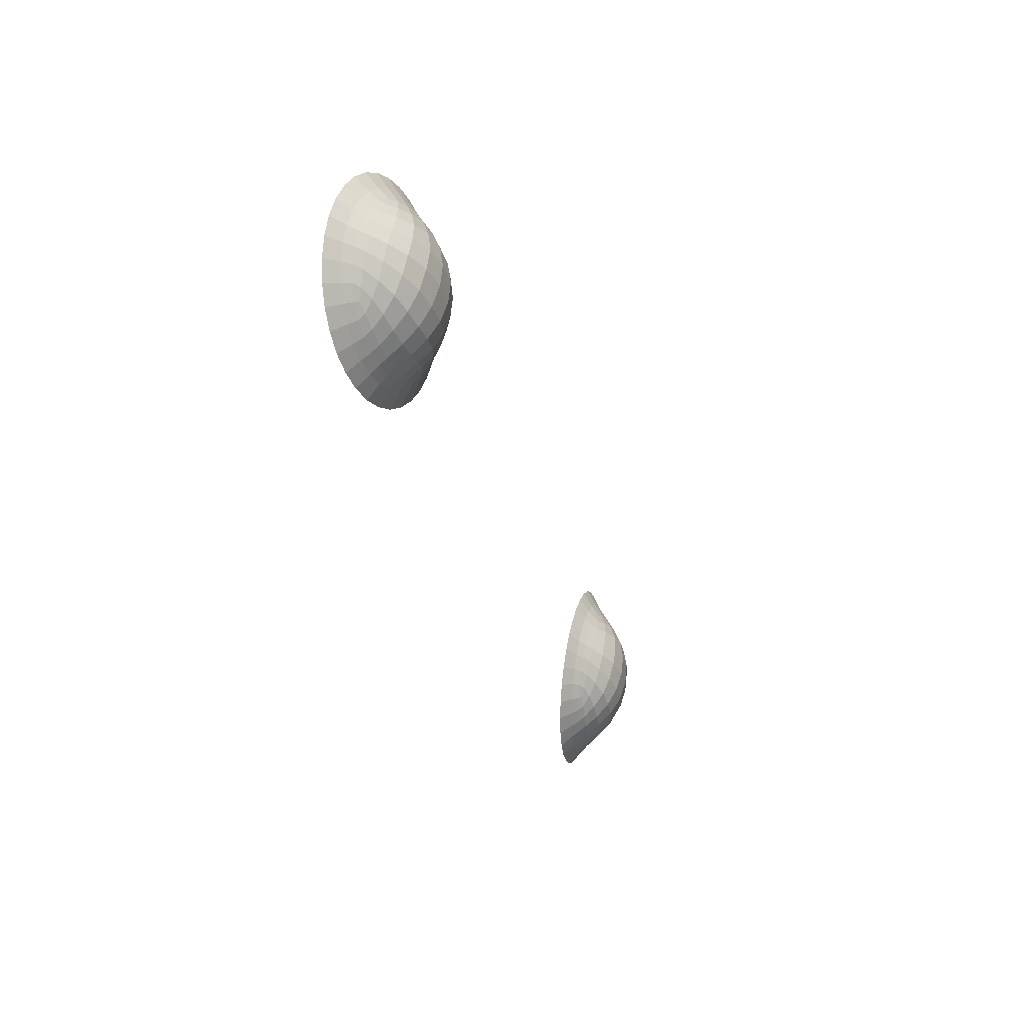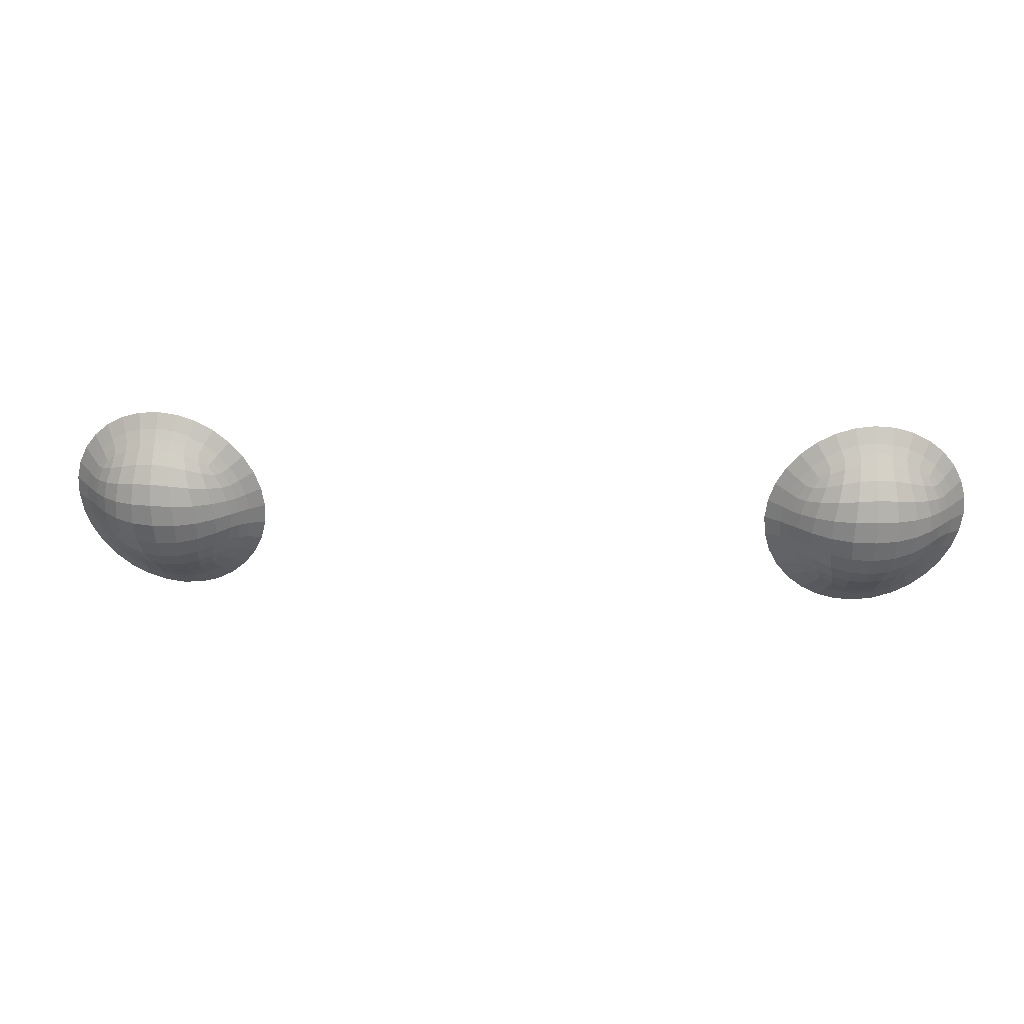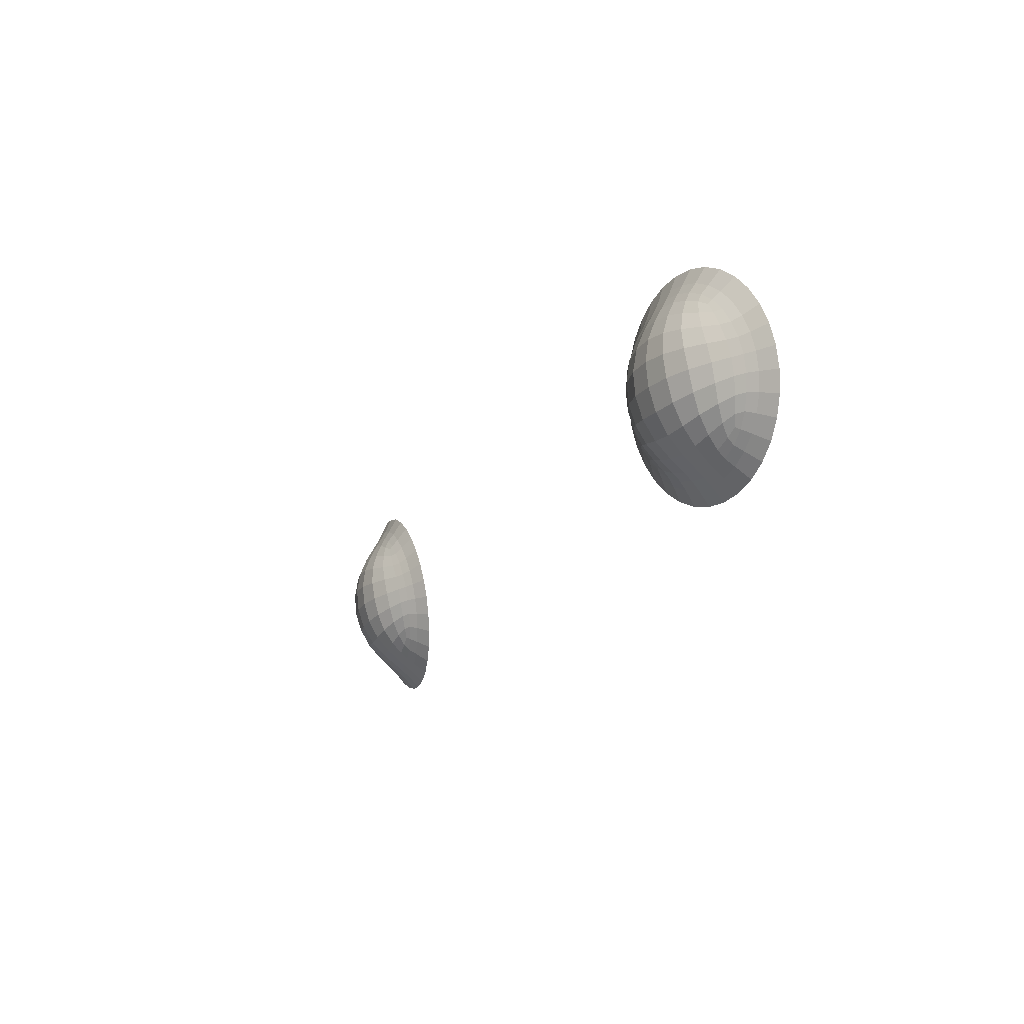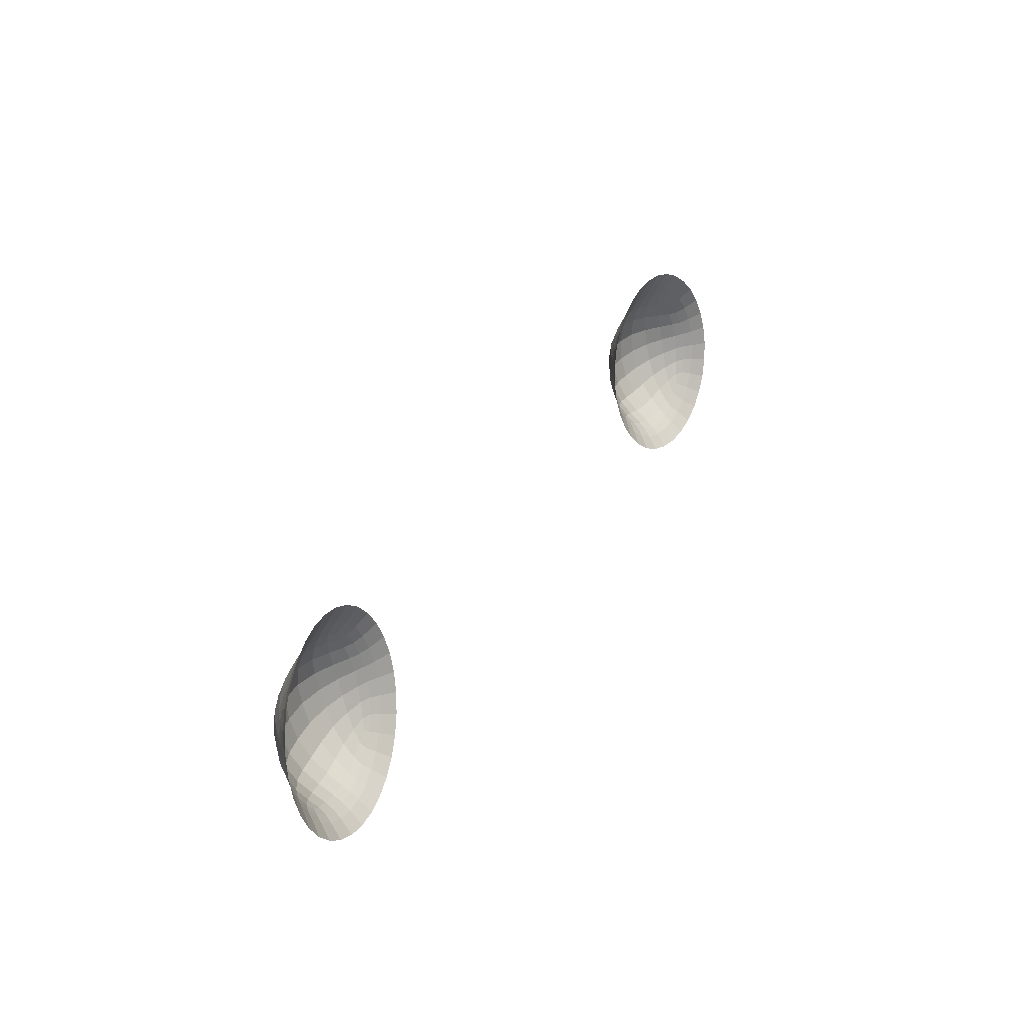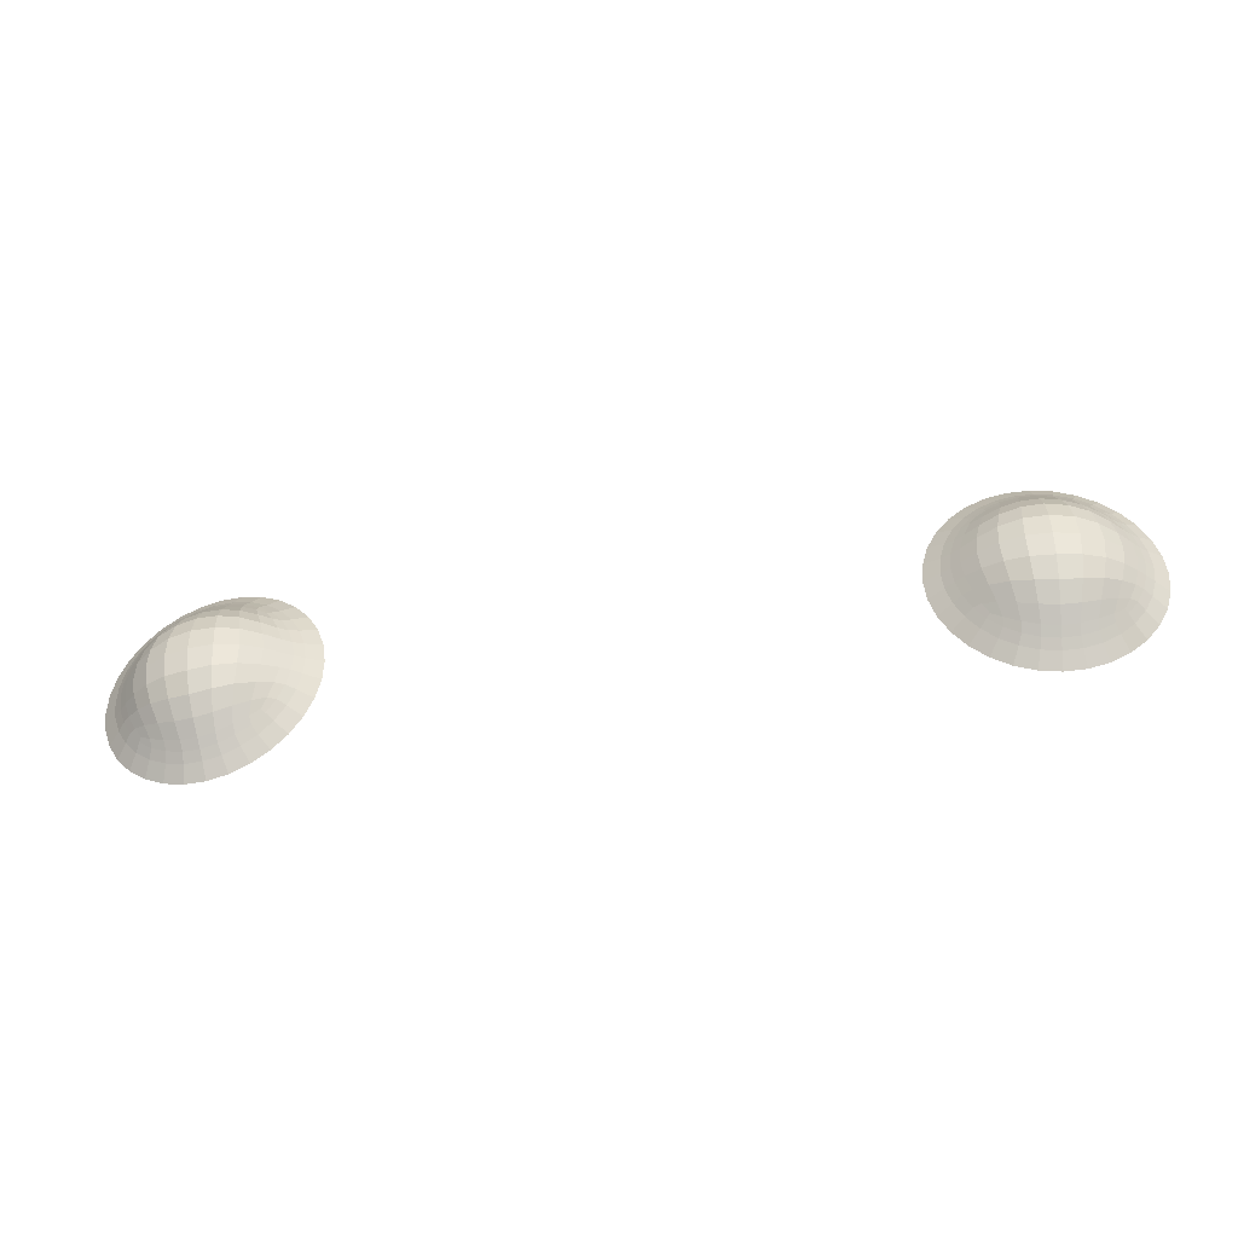
<metadata>
{"format":"obj","ext":"obj","renderer":"f3d","projection":"perspective","resolution":1024,"background":"white","views":[{"elev":-34.0,"azim":-74.5,"up":"+Y"},{"elev":18.6,"azim":4.2,"up":"+Y"},{"elev":-19.3,"azim":66.0,"up":"+Y"},{"elev":34.0,"azim":116.6,"up":"+Y"},{"elev":-53.4,"azim":9.4,"up":"+Y"}]}
</metadata>
<code>
v -3.062 164.6 12.26
v -3.072 164.4 12.34
v -3.347 164.5 12.21
v -3.333 164.4 12.29
v -3.585 164.4 12.15
v -3.523 164.3 12.22
v -3.739 164.1 12.08
v -3.624 164.1 12.19
v -3.787 163.8 12.01
v -3.669 163.8 12.14
v -3.089 163.8 12.48
v -3.442 163.8 12.35
v -3.088 164.1 12.47
v -3.4 164.1 12.37
v -3.024 163.1 11.95
v -3.041 163.2 12.08
v -3.312 163.2 11.93
v -3.305 163.3 12.06
v -3.558 163.3 11.93
v -3.5 163.4 12.03
v -3.724 163.6 11.96
v -3.611 163.6 12.08
v -3.069 163.4 12.32
v -3.384 163.5 12.24
v -2.775 164.5 12.28
v -2.807 164.4 12.35
v -2.529 164.4 12.28
v -2.606 164.3 12.33
v -2.362 164.1 12.25
v -2.501 164.1 12.33
v -2.299 163.8 12.19
v -2.444 163.8 12.29
v -2.716 163.8 12.44
v -2.762 164.1 12.45
v -2.74 163.2 12
v -2.778 163.3 12.12
v -2.502 163.3 12.06
v -2.582 163.4 12.14
v -2.348 163.6 12.13
v -2.488 163.6 12.22
v -2.745 163.5 12.32
v -3.895 163.9 11.92
v -3.777 164 12.04
v -3.659 164.5 12.08
v -3.674 164.2 12.11
v -3.384 164.6 12.15
v -3.474 164.4 12.18
v -3.056 164.7 12.2
v -3.208 164.6 12.24
v -3.067 164.5 12.3
v -3.206 164.4 12.32
v -3.329 164.4 12.26
v -3.447 164.3 12.25
v -3.545 164.3 12.2
v -3.573 164.2 12.21
v -3.681 164.1 12.14
v -3.658 163.9 12.17
v -3.727 163.8 12.07
v -3.276 163.8 12.43
v -3.431 163.9 12.38
v -3.091 163.9 12.5
v -3.251 164.1 12.44
v -3.573 163.8 12.24
v -3.527 164.1 12.28
v -3.362 164.2 12.34
v -3.08 164.3 12.41
v -3.176 163.2 12.07
v -3.032 163.2 12.02
v -3.297 163.2 12
v -3.17 163.1 11.94
v -3.421 163.3 12.04
v -3.521 163.4 12
v -3.443 163.2 11.93
v -3.553 163.4 12.06
v -3.668 163.6 12.03
v -3.653 163.4 11.94
v -3.651 163.7 12.11
v -3.769 163.7 11.98
v -3.822 163.5 11.86
v -3.012 163 11.85
v -3.343 163.1 11.82
v -3.628 163.3 11.82
v -3.422 163.6 12.31
v -3.233 163.4 12.29
v -3.082 163.6 12.42
v -3.513 163.5 12.16
v -3.339 163.4 12.15
v -3.054 163.3 12.2
v -2.937 164.4 12.35
v -2.802 164.4 12.32
v -2.916 164.6 12.27
v -2.688 164.3 12.35
v -2.578 164.3 12.32
v -2.644 164.4 12.29
v -2.555 164.2 12.34
v -2.432 164.1 12.29
v -2.434 164.2 12.27
v -2.462 163.9 12.31
v -2.373 163.8 12.24
v -2.317 164 12.22
v -2.245 164.2 12.19
v -2.171 163.9 12.13
v -2.723 164.6 12.23
v -2.439 164.5 12.23
v -2.733 163.9 12.46
v -2.897 163.8 12.48
v -2.922 164.1 12.48
v -2.562 163.8 12.37
v -2.616 164.1 12.39
v -2.79 164.2 12.41
v -2.228 163.5 12.05
v -2.309 163.7 12.16
v -2.408 163.3 11.97
v -2.413 163.4 12.1
v -2.683 163.1 11.9
v -2.612 163.2 12.03
v -2.879 163.1 11.97
v -2.906 163.2 12.1
v -2.77 163.2 12.06
v -2.662 163.3 12.14
v -2.554 163.4 12.12
v -2.536 163.4 12.18
v -2.419 163.6 12.18
v -2.455 163.7 12.26
v -2.724 163.6 12.39
v -2.904 163.4 12.33
v -2.602 163.5 12.28
v -2.767 163.4 12.22
v -3.839 164.2 11.99
v -3.883 164 11.96
v -3.763 164.3 12.04
v -3.531 164.6 12.11
v -3.223 164.7 12.18
v -3.201 164.5 12.28
v -3.445 164.4 12.23
v -3.624 164.2 12.17
v -3.716 164 12.1
v -3.27 163.9 12.46
v -3.561 163.9 12.27
v -3.226 164.3 12.38
v -3.482 164.2 12.27
v -3.167 163.2 12
v -3.417 163.3 11.99
v -3.605 163.5 12.01
v -3.71 163.7 12.05
v -3.875 163.7 11.89
v -3.179 163 11.83
v -3.495 163.2 11.82
v -3.739 163.4 11.84
v -3.261 163.6 12.38
v -3.554 163.7 12.21
v -3.201 163.3 12.18
v -3.461 163.4 12.11
v -2.932 164.5 12.31
v -2.683 164.4 12.32
v -2.495 164.2 12.31
v -2.39 164 12.27
v -2.192 164 12.16
v -2.886 164.7 12.22
v -2.572 164.6 12.23
v -2.328 164.3 12.21
v -2.908 163.9 12.5
v -2.58 163.9 12.39
v -2.932 164.3 12.42
v -2.659 164.2 12.38
v -2.183 163.7 12.09
v -2.304 163.4 12.01
v -2.536 163.2 11.94
v -2.844 163 11.87
v -2.898 163.2 12.04
v -2.654 163.3 12.09
v -2.475 163.5 12.15
v -2.383 163.7 12.21
v -2.899 163.6 12.43
v -2.573 163.7 12.33
v -2.908 163.3 12.21
v -2.638 163.4 12.21
f 130 42 9 43
f 129 130 43 7
f 131 129 7 45
f 44 131 45 5
f 132 44 5 47
f 46 132 47 3
f 133 46 3 49
f 48 133 49 1
f 2 50 134 51
f 50 1 49 134
f 134 49 3 52
f 51 134 52 4
f 4 52 135 53
f 52 3 47 135
f 135 47 5 54
f 53 135 54 6
f 6 54 136 55
f 54 5 45 136
f 136 45 7 56
f 55 136 56 8
f 8 56 137 57
f 56 7 43 137
f 137 43 9 58
f 57 137 58 10
f 12 59 138 60
f 59 11 61 138
f 138 61 13 62
f 60 138 62 14
f 10 63 139 57
f 63 12 60 139
f 139 60 14 64
f 57 139 64 8
f 14 62 140 65
f 62 13 66 140
f 140 66 2 51
f 65 140 51 4
f 8 64 141 55
f 64 14 65 141
f 141 65 4 53
f 55 141 53 6
f 16 67 142 68
f 67 18 69 142
f 142 69 17 70
f 68 142 70 15
f 18 71 143 69
f 71 20 72 143
f 143 72 19 73
f 69 143 73 17
f 20 74 144 72
f 74 22 75 144
f 144 75 21 76
f 72 144 76 19
f 22 77 145 75
f 77 10 58 145
f 145 58 9 78
f 75 145 78 21
f 79 21 78 146
f 146 78 9 42
f 15 70 147 80
f 70 17 81 147
f 81 17 73 148
f 148 73 19 82
f 82 19 76 149
f 149 76 21 79
f 12 83 150 59
f 83 24 84 150
f 150 84 23 85
f 59 150 85 11
f 10 77 151 63
f 77 22 86 151
f 151 86 24 83
f 63 151 83 12
f 24 87 152 84
f 87 18 67 152
f 152 67 16 88
f 84 152 88 23
f 22 74 153 86
f 74 20 71 153
f 153 71 18 87
f 86 153 87 24
f 2 89 154 50
f 89 26 90 154
f 154 90 25 91
f 50 154 91 1
f 26 92 155 90
f 92 28 93 155
f 155 93 27 94
f 90 155 94 25
f 28 95 156 93
f 95 30 96 156
f 156 96 29 97
f 93 156 97 27
f 30 98 157 96
f 98 32 99 157
f 157 99 31 100
f 96 157 100 29
f 101 29 100 158
f 158 100 31 102
f 48 1 91 159
f 159 91 25 103
f 103 25 94 160
f 160 94 27 104
f 104 27 97 161
f 161 97 29 101
f 33 105 162 106
f 105 34 107 162
f 162 107 13 61
f 106 162 61 11
f 32 98 163 108
f 98 30 109 163
f 163 109 34 105
f 108 163 105 33
f 34 110 164 107
f 110 26 89 164
f 164 89 2 66
f 107 164 66 13
f 30 95 165 109
f 95 28 92 165
f 165 92 26 110
f 109 165 110 34
f 166 102 31 112
f 111 166 112 39
f 167 111 39 114
f 113 167 114 37
f 168 113 37 116
f 115 168 116 35
f 15 80 169 117
f 117 169 115 35
f 16 68 170 118
f 68 15 117 170
f 170 117 35 119
f 118 170 119 36
f 36 119 171 120
f 119 35 116 171
f 171 116 37 121
f 120 171 121 38
f 38 121 172 122
f 121 37 114 172
f 172 114 39 123
f 122 172 123 40
f 40 123 173 124
f 123 39 112 173
f 173 112 31 99
f 124 173 99 32
f 33 106 174 125
f 106 11 85 174
f 174 85 23 126
f 125 174 126 41
f 32 108 175 124
f 108 33 125 175
f 175 125 41 127
f 124 175 127 40
f 41 126 176 128
f 126 23 88 176
f 176 88 16 118
f 128 176 118 36
f 40 127 177 122
f 127 41 128 177
f 177 128 36 120
f 122 177 120 38
v 3.073 164.6 12.26
v 3.083 164.4 12.34
v 2.786 164.5 12.28
v 2.818 164.4 12.35
v 2.539 164.4 12.28
v 2.616 164.3 12.33
v 2.373 164.1 12.25
v 2.512 164.1 12.33
v 2.31 163.8 12.19
v 2.455 163.8 12.29
v 3.1 163.8 12.48
v 2.727 163.8 12.44
v 3.099 164.1 12.47
v 2.773 164.1 12.45
v 3.035 163.1 11.95
v 3.052 163.2 12.08
v 2.751 163.2 12
v 2.789 163.3 12.12
v 2.513 163.3 12.06
v 2.593 163.4 12.14
v 2.359 163.6 12.13
v 2.499 163.6 12.22
v 3.08 163.4 12.32
v 2.756 163.5 12.32
v 3.358 164.5 12.21
v 3.344 164.4 12.29
v 3.596 164.4 12.15
v 3.534 164.3 12.22
v 3.749 164.1 12.08
v 3.635 164.1 12.19
v 3.798 163.8 12.01
v 3.68 163.8 12.14
v 3.453 163.8 12.35
v 3.411 164.1 12.37
v 3.323 163.2 11.93
v 3.315 163.3 12.06
v 3.569 163.3 11.93
v 3.511 163.4 12.03
v 3.735 163.6 11.96
v 3.621 163.6 12.08
v 3.395 163.5 12.24
v 2.182 163.9 12.13
v 2.328 164 12.22
v 2.45 164.5 12.23
v 2.445 164.2 12.27
v 2.734 164.6 12.23
v 2.655 164.4 12.29
v 3.066 164.7 12.2
v 2.927 164.6 12.27
v 3.078 164.5 12.3
v 2.948 164.4 12.35
v 2.813 164.4 12.32
v 2.699 164.3 12.35
v 2.589 164.3 12.32
v 2.566 164.2 12.34
v 2.443 164.1 12.29
v 2.473 163.9 12.31
v 2.384 163.8 12.24
v 2.908 163.8 12.48
v 2.744 163.9 12.46
v 3.102 163.9 12.5
v 2.933 164.1 12.48
v 2.573 163.8 12.37
v 2.627 164.1 12.39
v 2.801 164.2 12.41
v 3.091 164.3 12.41
v 2.917 163.2 12.1
v 3.043 163.2 12.02
v 2.781 163.2 12.06
v 2.89 163.1 11.97
v 2.673 163.3 12.14
v 2.565 163.4 12.12
v 2.623 163.2 12.03
v 2.547 163.4 12.18
v 2.429 163.6 12.18
v 2.424 163.4 12.1
v 2.466 163.7 12.26
v 2.32 163.7 12.16
v 2.239 163.5 12.05
v 3.022 163 11.85
v 2.694 163.1 11.9
v 2.419 163.3 11.97
v 2.735 163.6 12.39
v 2.915 163.4 12.33
v 3.093 163.6 12.42
v 2.613 163.5 12.28
v 2.778 163.4 12.22
v 3.065 163.3 12.2
v 3.217 164.4 12.32
v 3.34 164.4 12.26
v 3.219 164.6 12.24
v 3.458 164.3 12.25
v 3.556 164.3 12.2
v 3.485 164.4 12.18
v 3.584 164.2 12.21
v 3.692 164.1 12.14
v 3.685 164.2 12.11
v 3.669 163.9 12.17
v 3.738 163.8 12.07
v 3.788 164 12.04
v 3.85 164.2 11.99
v 3.906 163.9 11.92
v 3.395 164.6 12.15
v 3.67 164.5 12.08
v 3.442 163.9 12.38
v 3.287 163.8 12.43
v 3.262 164.1 12.44
v 3.584 163.8 12.24
v 3.538 164.1 12.28
v 3.373 164.2 12.34
v 3.833 163.5 11.86
v 3.78 163.7 11.98
v 3.639 163.3 11.82
v 3.664 163.4 11.94
v 3.354 163.1 11.82
v 3.454 163.2 11.93
v 3.181 163.1 11.94
v 3.187 163.2 12.07
v 3.308 163.2 12
v 3.432 163.3 12.04
v 3.532 163.4 12
v 3.564 163.4 12.06
v 3.679 163.6 12.03
v 3.662 163.7 12.11
v 3.433 163.6 12.31
v 3.244 163.4 12.29
v 3.524 163.5 12.16
v 3.35 163.4 12.15
v 2.256 164.2 12.19
v 2.203 164 12.16
v 2.339 164.3 12.21
v 2.583 164.6 12.23
v 2.897 164.7 12.22
v 2.943 164.5 12.31
v 2.693 164.4 12.32
v 2.506 164.2 12.31
v 2.401 164 12.27
v 2.919 163.9 12.5
v 2.591 163.9 12.39
v 2.943 164.3 12.42
v 2.67 164.2 12.38
v 2.909 163.2 12.04
v 2.665 163.3 12.09
v 2.486 163.5 12.15
v 2.394 163.7 12.21
v 2.194 163.7 12.09
v 2.855 163 11.87
v 2.547 163.2 11.94
v 2.315 163.4 12.01
v 2.91 163.6 12.43
v 2.584 163.7 12.33
v 2.919 163.3 12.21
v 2.649 163.4 12.21
v 3.212 164.5 12.28
v 3.456 164.4 12.23
v 3.635 164.2 12.17
v 3.727 164 12.1
v 3.894 164 11.95
v 3.234 164.7 12.18
v 3.542 164.6 12.11
v 3.774 164.3 12.04
v 3.281 163.9 12.46
v 3.572 163.9 12.27
v 3.237 164.3 12.38
v 3.493 164.2 12.27
v 3.886 163.7 11.89
v 3.75 163.4 11.84
v 3.505 163.2 11.82
v 3.19 163 11.83
v 3.178 163.2 12
v 3.428 163.3 11.99
v 3.616 163.5 12.01
v 3.72 163.7 12.05
v 3.272 163.6 12.38
v 3.565 163.7 12.21
v 3.212 163.3 12.18
v 3.472 163.4 12.11
f 307 219 186 220
f 306 307 220 184
f 308 306 184 222
f 221 308 222 182
f 309 221 182 224
f 223 309 224 180
f 310 223 180 226
f 225 310 226 178
f 179 227 311 228
f 227 178 226 311
f 311 226 180 229
f 228 311 229 181
f 181 229 312 230
f 229 180 224 312
f 312 224 182 231
f 230 312 231 183
f 183 231 313 232
f 231 182 222 313
f 313 222 184 233
f 232 313 233 185
f 185 233 314 234
f 233 184 220 314
f 314 220 186 235
f 234 314 235 187
f 189 236 315 237
f 236 188 238 315
f 315 238 190 239
f 237 315 239 191
f 187 240 316 234
f 240 189 237 316
f 316 237 191 241
f 234 316 241 185
f 191 239 317 242
f 239 190 243 317
f 317 243 179 228
f 242 317 228 181
f 185 241 318 232
f 241 191 242 318
f 318 242 181 230
f 232 318 230 183
f 193 244 319 245
f 244 195 246 319
f 319 246 194 247
f 245 319 247 192
f 195 248 320 246
f 248 197 249 320
f 320 249 196 250
f 246 320 250 194
f 197 251 321 249
f 251 199 252 321
f 321 252 198 253
f 249 321 253 196
f 199 254 322 252
f 254 187 235 322
f 322 235 186 255
f 252 322 255 198
f 256 198 255 323
f 323 255 186 219
f 192 247 324 257
f 247 194 258 324
f 258 194 250 325
f 325 250 196 259
f 259 196 253 326
f 326 253 198 256
f 189 260 327 236
f 260 201 261 327
f 327 261 200 262
f 236 327 262 188
f 187 254 328 240
f 254 199 263 328
f 328 263 201 260
f 240 328 260 189
f 201 264 329 261
f 264 195 244 329
f 329 244 193 265
f 261 329 265 200
f 199 251 330 263
f 251 197 248 330
f 330 248 195 264
f 263 330 264 201
f 179 266 331 227
f 266 203 267 331
f 331 267 202 268
f 227 331 268 178
f 203 269 332 267
f 269 205 270 332
f 332 270 204 271
f 267 332 271 202
f 205 272 333 270
f 272 207 273 333
f 333 273 206 274
f 270 333 274 204
f 207 275 334 273
f 275 209 276 334
f 334 276 208 277
f 273 334 277 206
f 278 206 277 335
f 335 277 208 279
f 225 178 268 336
f 336 268 202 280
f 280 202 271 337
f 337 271 204 281
f 281 204 274 338
f 338 274 206 278
f 210 282 339 283
f 282 211 284 339
f 339 284 190 238
f 283 339 238 188
f 209 275 340 285
f 275 207 286 340
f 340 286 211 282
f 285 340 282 210
f 211 287 341 284
f 287 203 266 341
f 341 266 179 243
f 284 341 243 190
f 207 272 342 286
f 272 205 269 342
f 342 269 203 287
f 286 342 287 211
f 343 279 208 289
f 288 343 289 216
f 344 288 216 291
f 290 344 291 214
f 345 290 214 293
f 292 345 293 212
f 192 257 346 294
f 294 346 292 212
f 193 245 347 295
f 245 192 294 347
f 347 294 212 296
f 295 347 296 213
f 213 296 348 297
f 296 212 293 348
f 348 293 214 298
f 297 348 298 215
f 215 298 349 299
f 298 214 291 349
f 349 291 216 300
f 299 349 300 217
f 217 300 350 301
f 300 216 289 350
f 350 289 208 276
f 301 350 276 209
f 210 283 351 302
f 283 188 262 351
f 351 262 200 303
f 302 351 303 218
f 209 285 352 301
f 285 210 302 352
f 352 302 218 304
f 301 352 304 217
f 218 303 353 305
f 303 200 265 353
f 353 265 193 295
f 305 353 295 213
f 217 304 354 299
f 304 218 305 354
f 354 305 213 297
f 299 354 297 215

</code>
